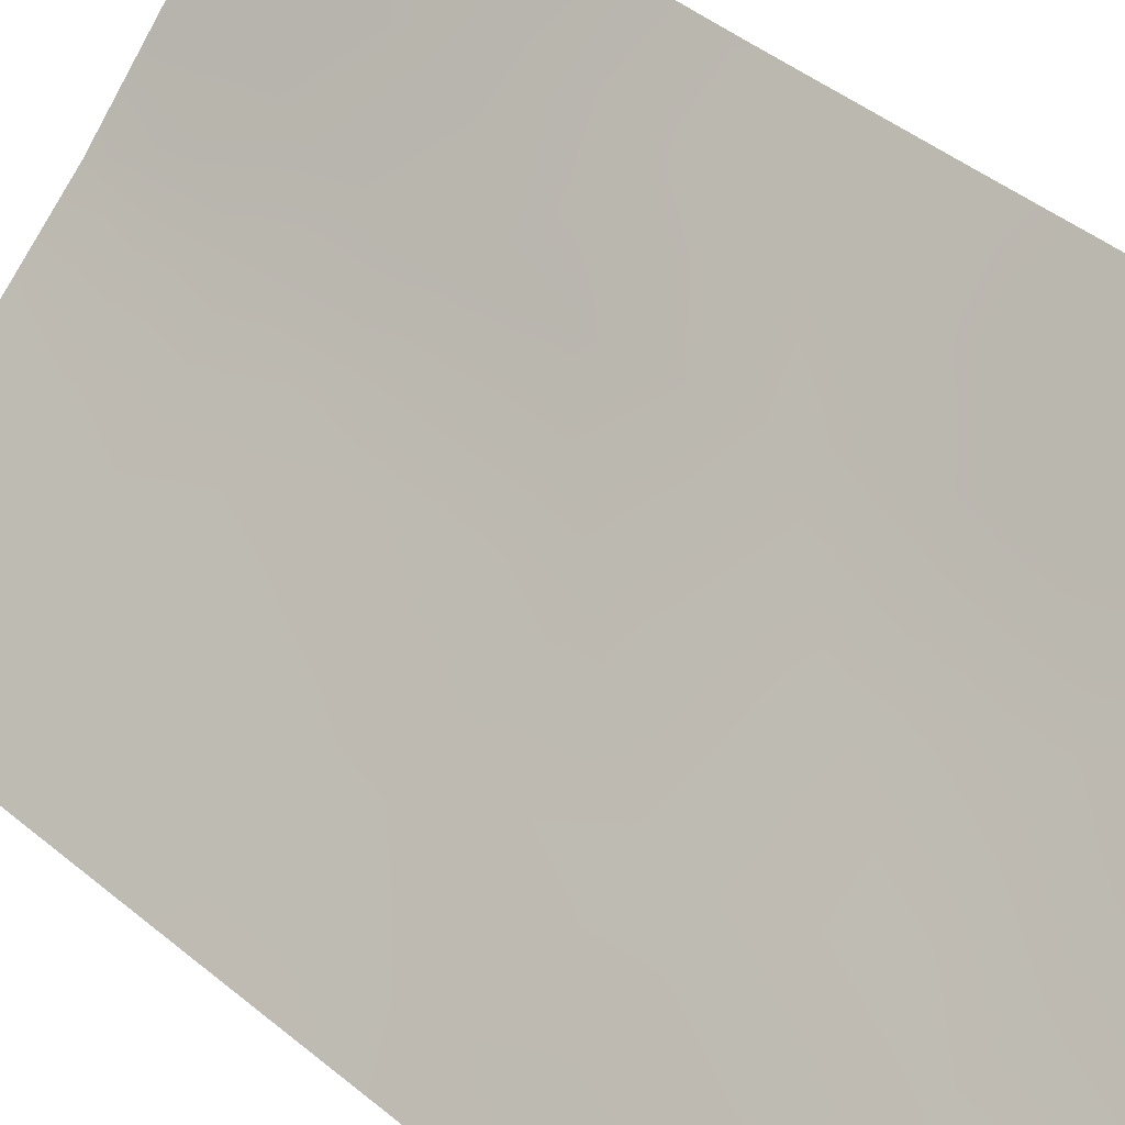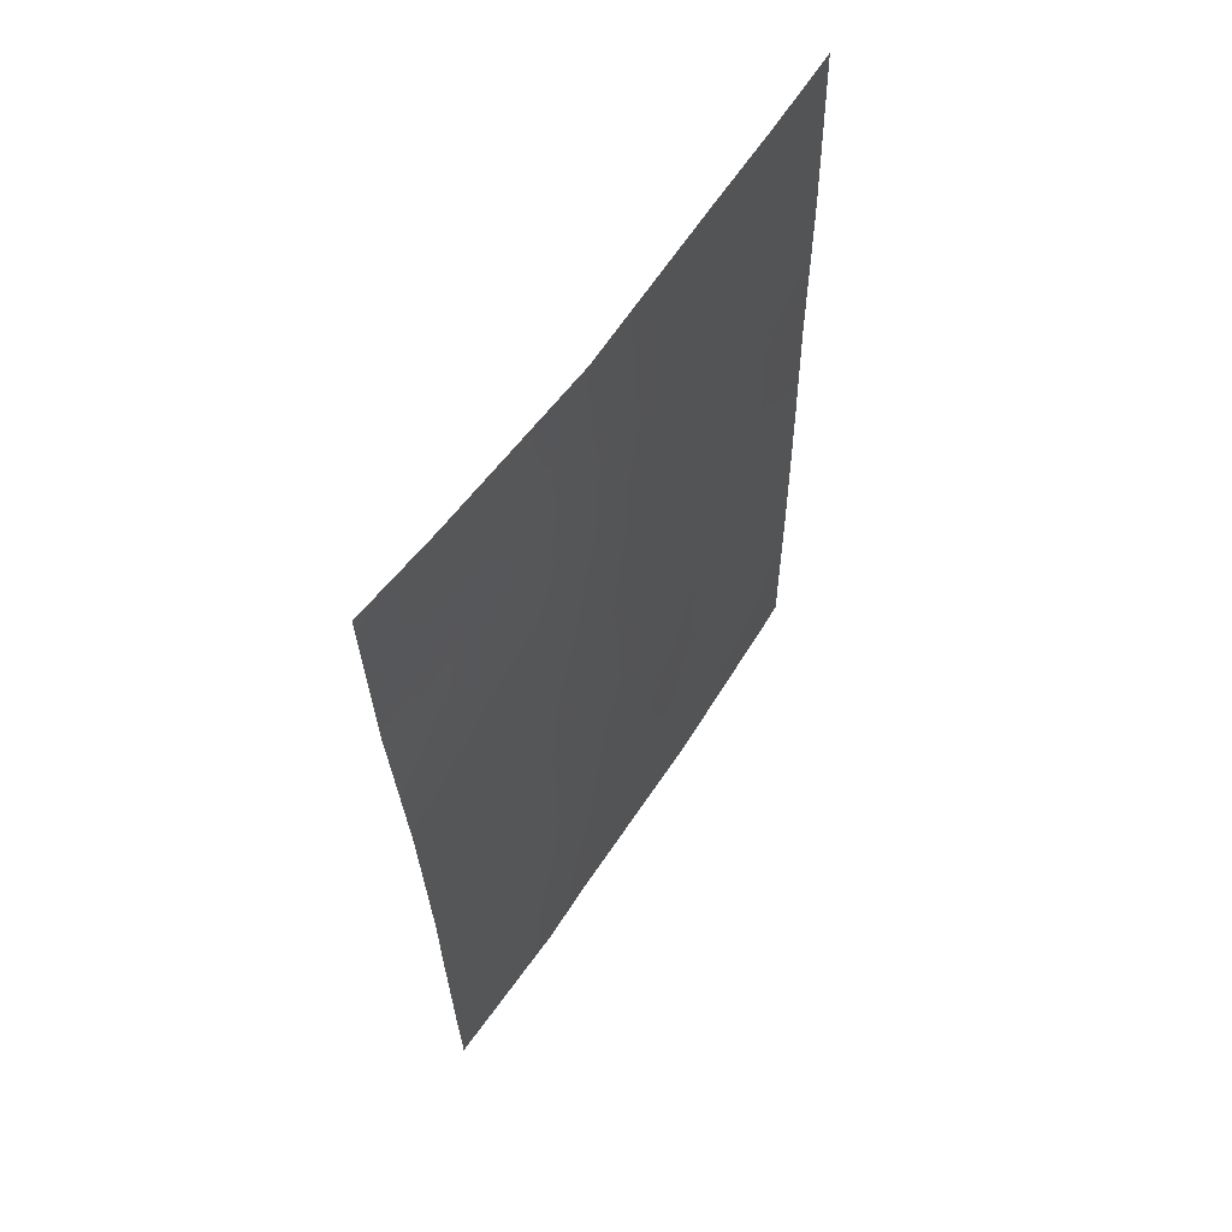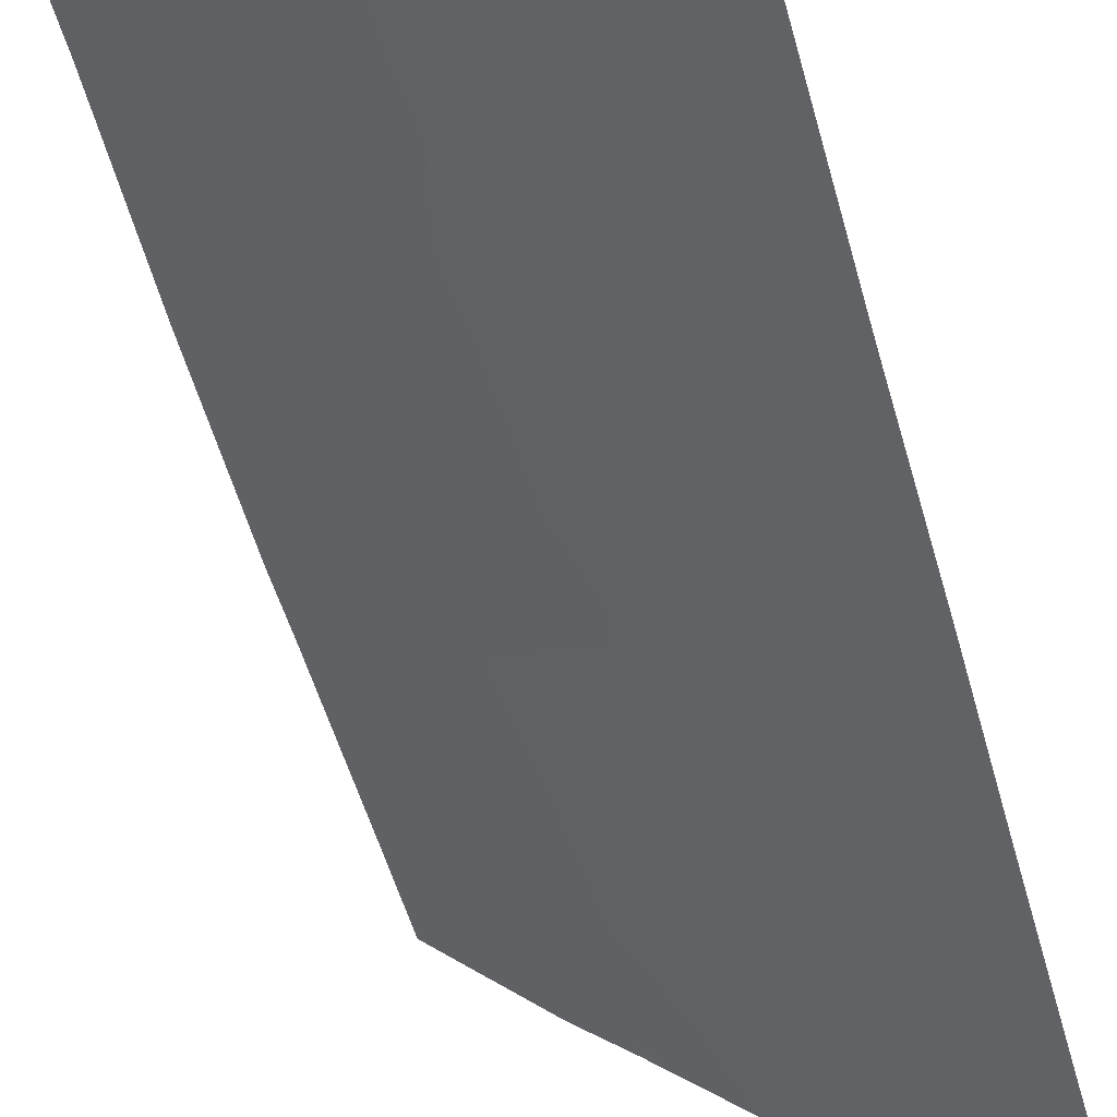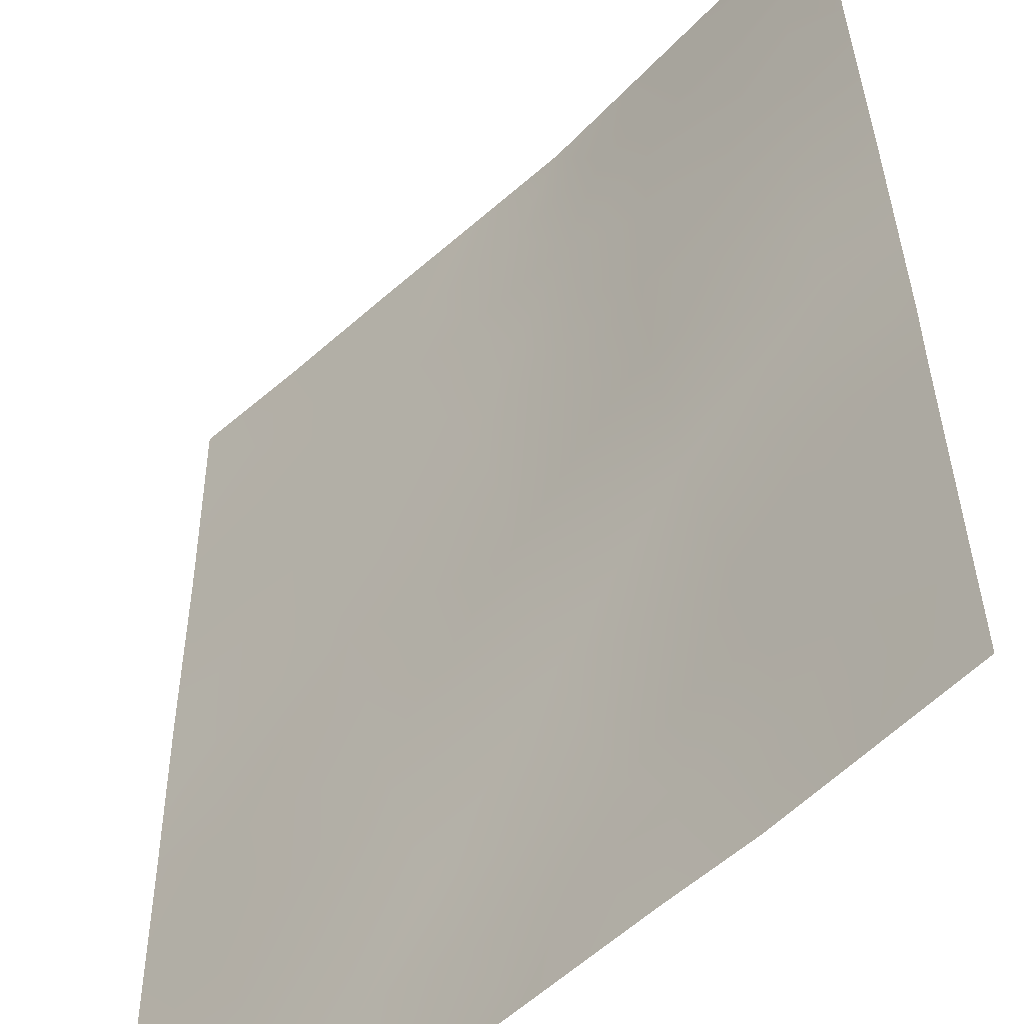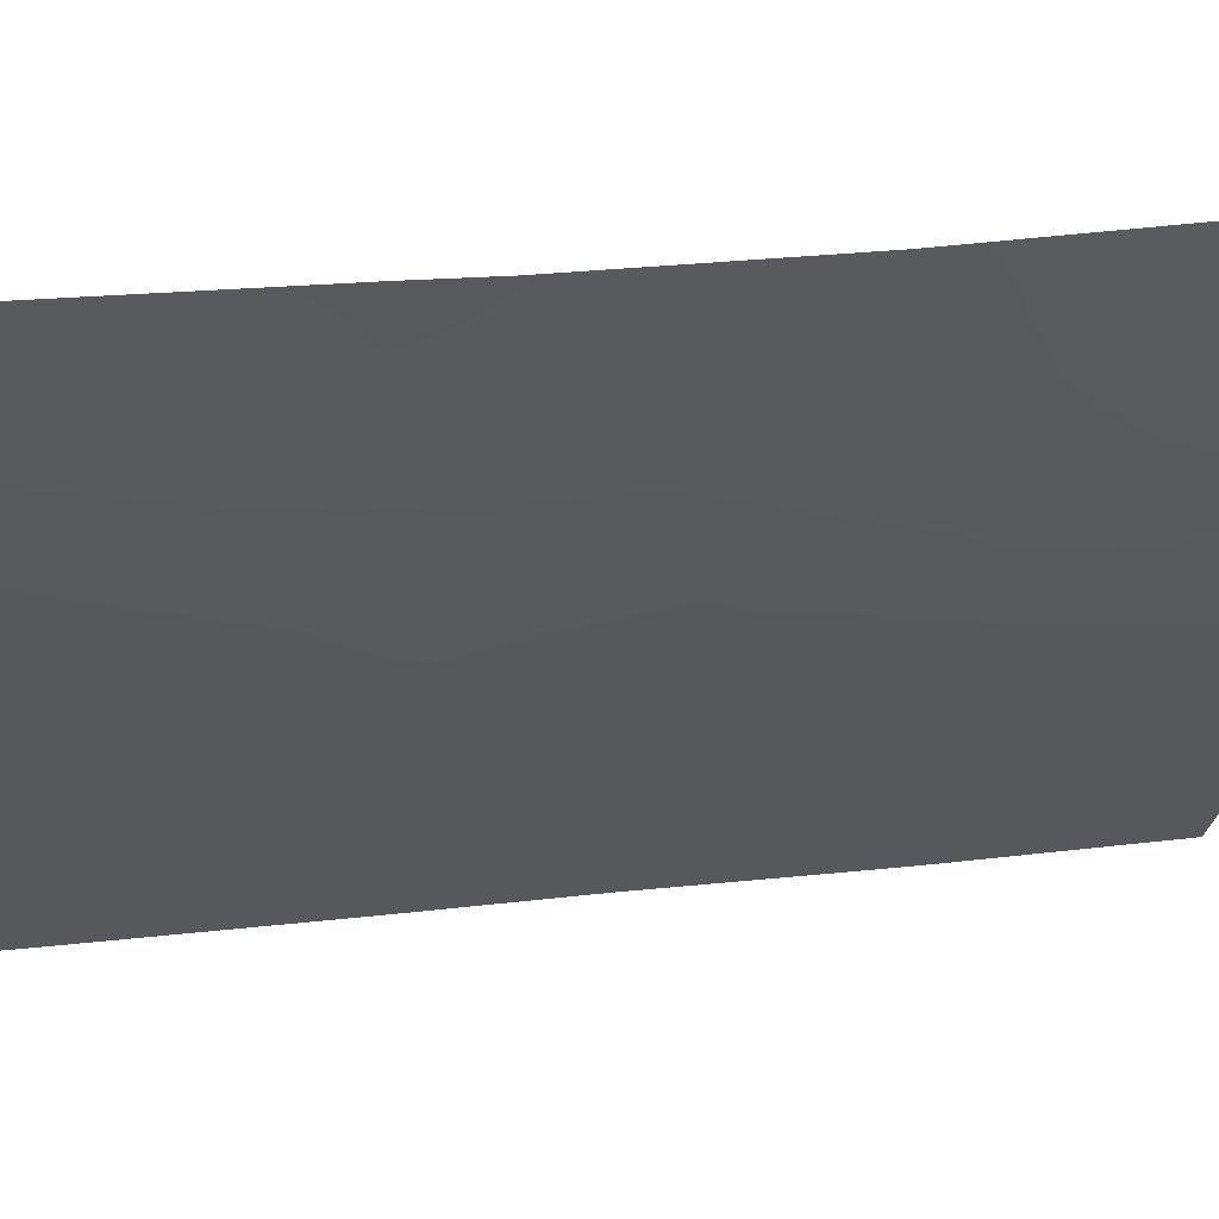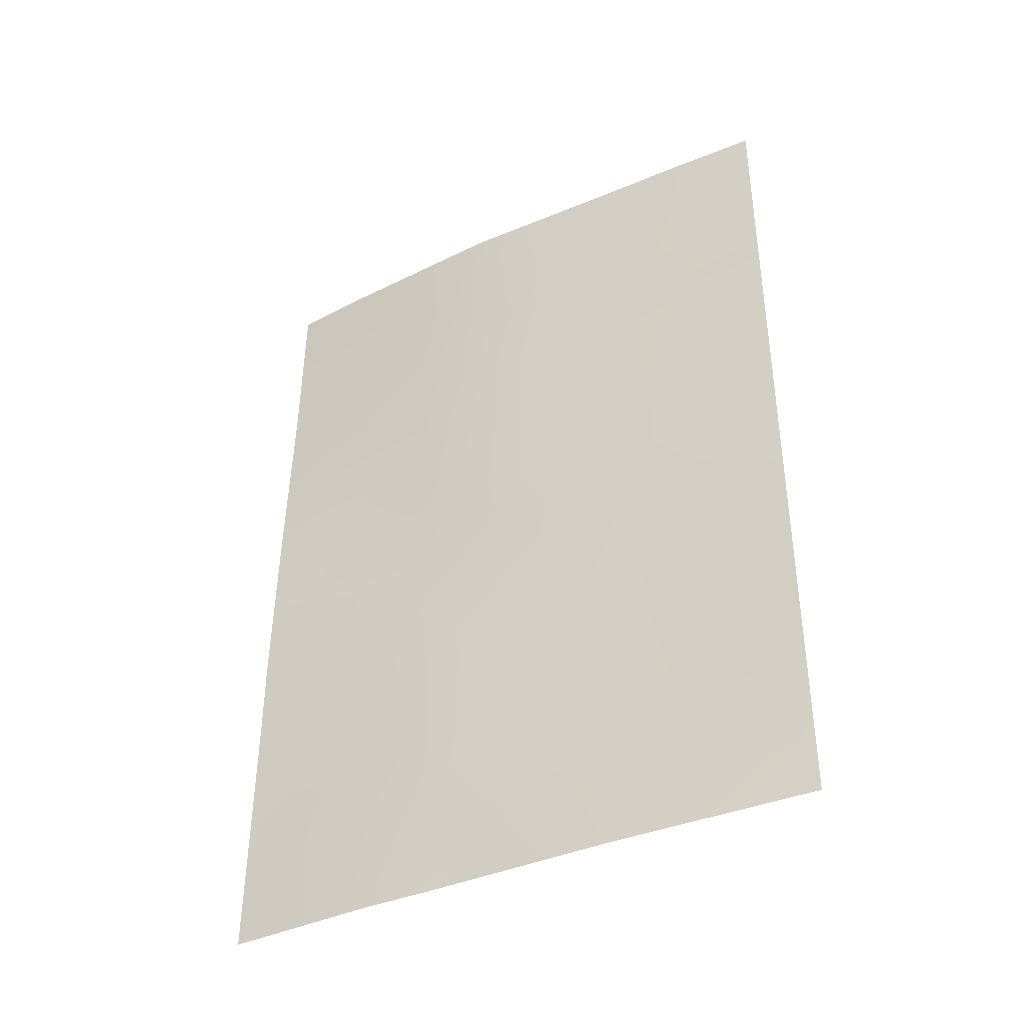
<metadata>
{"format":"obj","ext":"obj","renderer":"f3d","projection":"perspective","resolution":1024,"background":"white","views":[{"elev":43.2,"azim":134.2,"up":"+Y"},{"elev":61.4,"azim":-99.9,"up":"+Z"},{"elev":-51.2,"azim":15.8,"up":"+Y"},{"elev":31.6,"azim":179.8,"up":"+Y"},{"elev":11.2,"azim":-107.1,"up":"+Y"},{"elev":-40.0,"azim":-15.0,"up":"+Z"}]}
</metadata>
<code>
v 26.96 85.41 -48.7
v 29.04 83.35 -50
v 29.87 82.58 -48.16
v 26.94 85.39 -50
v 28.36 83.96 -50
v 32.96 79.81 -49.49
v 32.69 80.03 -50
v 32.96 79.8 -50
v 27.02 85.53 -42.95
v 27.1 85.65 -40.4
v 27.12 85.69 -38.55
v 29.01 83.41 -46.72
v 31.34 81.31 -47.71
v 32.98 79.85 -44.93
v 32.97 79.82 -47.57
v 31.74 81.05 -39.88
v 29.52 83.03 -42.48
v 30.88 81.61 -50
v 29.31 83.22 -44.66
v 26.98 85.45 -45.5
v 26.98 85.45 -46.32
v 32.14 80.73 -38
v 33.01 79.89 -40.69
v 33.01 79.9 -40.3
v 29.54 83.1 -38
v 31.28 81.53 -38
v 33.03 79.94 -38
v 33 79.88 -43.03
v 27.91 84.83 -38
v 30.35 82.22 -46.12
v 27.13 85.71 -38
v 31.71 81 -45.58
v 31.07 81.62 -41.82
v 28.21 84.4 -41.37
v 32.22 80.46 -49.31
v 29.48 83.14 -40.02
v 28.15 84.4 -43.59
v 30.34 82.32 -39.93
v 30.66 81.96 -44.01
v 29.96 82.48 -50
v 30.32 82.15 -49
v 29.55 82.88 -49.1
v 27.65 84.67 -50
v 30.13 82.38 -47.15
v 29.67 82.82 -46.41
v 29.45 82.98 -47.43
v 29.85 82.71 -45.38
v 29.17 83.3 -45.7
v 28.64 83.85 -45.04
v 28.51 83.93 -46
v 32.98 79.83 -46.25
v 32.37 80.41 -45.32
v 32.38 80.37 -46.83
v 31.63 81.06 -46.67
v 32.11 80.61 -47.62
v 31.79 80.97 -41.61
v 32.23 80.6 -40.64
v 31.39 81.35 -40.81
v 29.34 83.24 -41.08
v 29.97 82.63 -40.99
v 31.79 80.82 -50
v 31.54 81.06 -49.33
v 32.48 80.31 -44.42
v 31.88 80.85 -44.55
v 27.6 84.86 -45.12
v 28.12 84.23 -49.04
v 32.5 80.38 -38.91
v 31.79 80.87 -48.51
v 31.08 81.5 -48.76
v 32.46 80.38 -41.39
v 32.33 80.48 -42.33
v 32.22 80.56 -43.5
v 30.41 82.32 -38
v 29.96 82.69 -38.96
v 30.76 81.96 -38.96
v 33.02 79.92 -39.15
v 32.52 80.21 -48.51
v 32.96 79.81 -48.53
v 30.6 81.95 -47.94
v 30.84 81.76 -46.9
v 28.75 83.8 -44.05
v 33 79.88 -41.86
v 27.88 84.87 -39.17
v 28.4 84.31 -39.14
v 29.14 83.51 -38.92
v 28.72 83.97 -38
v 30.51 82.08 -45.08
v 29.98 82.6 -44.31
v 26.97 85.43 -47.51
v 27.62 84.76 -48.23
v 27.67 84.74 -47.15
v 27.94 84.75 -40.22
v 28.78 83.82 -40.69
v 28.77 83.89 -39.73
v 27 85.49 -44.23
v 27.98 84.51 -44.5
v 27.6 84.95 -43.23
v 30.31 82.31 -42.01
v 30.84 81.82 -42.91
v 32.99 79.86 -43.98
v 31.63 81.17 -39.02
v 31.05 81.67 -39.92
v 28.87 83.7 -41.8
v 28.22 84.36 -42.5
v 28.83 83.72 -42.95
v 29.2 83.2 -48.35
v 27.5 85.25 -39.61
v 27.11 85.67 -39.48
v 31.04 81.6 -45.86
v 31.57 81.16 -42.65
v 27.06 85.59 -41.68
v 27.62 84.96 -42.12
v 27.63 85.05 -40.92
v 27.74 84.69 -46.14
v 28.36 84.05 -46.96
v 29.42 83.12 -43.55
v 31.37 81.32 -43.74
v 31.2 81.47 -44.81
v 28.24 84.14 -47.97
v 28.74 83.63 -47.93
v 30.69 81.98 -40.9
v 27.5 84.85 -49.15
v 32.18 80.56 -46.15
v 32.47 80.4 -39.74
v 28.85 83.53 -48.98
v 28.1 84.36 -45.35
v 30.1 82.49 -43.24
v 29.59 82.97 -41.73
v 27.55 84.96 -44.14
f 40 41 42
f 5 66 43
f 6 7 8
f 44 45 46
f 45 47 48
f 49 50 48
f 54 55 53
f 56 57 58
f 59 60 36
f 18 61 62
f 63 64 52
f 101 16 67
f 62 68 69
f 73 74 75
f 24 76 124
f 15 77 78
f 79 80 44
f 49 81 96
f 28 82 71
f 87 88 47
f 89 90 91
f 92 93 94
f 31 11 29
f 98 127 99
f 100 72 63
f 101 75 102
f 103 104 105
f 79 41 69
f 109 80 54
f 56 110 71
f 111 112 113
f 77 55 68
f 114 115 50
f 127 116 88
f 93 103 59
f 64 117 118
f 118 87 109
f 117 110 99
f 105 81 116
f 119 120 115
f 23 57 70
f 112 97 104
f 106 46 120
f 60 98 121
f 74 85 36
f 58 102 121
f 2 40 42
f 40 18 41
f 42 41 3
f 3 44 46
f 44 30 45
f 46 45 12
f 12 45 48
f 45 30 47
f 48 47 19
f 19 49 48
f 48 50 12
f 15 51 53
f 51 14 52
f 53 51 123
f 32 54 123
f 54 13 55
f 33 56 58
f 56 70 57
f 58 57 16
f 36 60 38
f 61 35 62
f 6 35 7
f 14 63 52
f 63 72 64
f 52 64 32
f 65 20 114
f 21 114 20
f 66 5 125
f 2 125 5
f 22 101 67
f 67 16 124
f 18 62 69
f 62 35 68
f 69 68 13
f 124 57 24
f 28 71 72
f 26 73 75
f 73 25 74
f 75 74 38
f 27 67 76
f 67 27 22
f 6 78 77
f 3 79 44
f 79 13 80
f 44 80 30
f 65 126 96
f 49 19 81
f 96 81 37
f 82 70 71
f 70 82 23
f 11 83 29
f 84 29 83
f 85 25 86
f 84 86 29
f 30 87 47
f 87 39 88
f 47 88 19
f 21 89 91
f 89 1 90
f 92 34 93
f 9 95 97
f 95 20 65
f 33 98 99
f 98 17 127
f 14 100 63
f 100 28 72
f 26 101 22
f 16 101 102
f 101 26 75
f 102 75 38
f 17 103 105
f 103 34 104
f 105 104 37
f 2 42 125
f 42 3 106
f 85 86 84
f 13 79 69
f 79 3 41
f 69 41 18
f 10 107 108
f 32 109 54
f 109 30 80
f 54 80 13
f 70 56 71
f 56 33 110
f 71 110 72
f 10 111 113
f 111 9 112
f 113 112 34
f 35 77 68
f 77 15 55
f 68 55 13
f 65 114 126
f 114 91 115
f 50 115 12
f 39 127 88
f 88 116 19
f 107 10 113
f 92 113 34
f 36 93 59
f 93 34 103
f 59 103 128
f 32 64 118
f 64 72 117
f 118 117 39
f 32 118 109
f 118 39 87
f 109 87 30
f 39 117 99
f 117 72 110
f 99 110 33
f 105 37 81
f 116 81 19
f 91 119 115
f 119 66 125
f 115 120 12
f 23 24 57
f 124 16 57
f 34 112 104
f 112 9 97
f 104 97 37
f 106 3 46
f 120 46 12
f 91 90 119
f 90 1 122
f 119 90 66
f 38 60 121
f 60 128 98
f 121 98 33
f 38 74 36
f 74 25 85
f 33 58 121
f 58 16 102
f 121 102 38
f 35 61 7
f 77 35 6
f 4 43 122
f 53 55 15
f 66 122 43
f 51 52 123
f 32 123 52
f 123 54 53
f 114 21 91
f 4 122 1
f 124 76 67
f 90 122 66
f 95 65 129
f 85 84 94
f 49 126 50
f 126 49 96
f 99 127 39
f 126 114 50
f 83 92 84
f 92 83 107
f 17 105 116
f 127 17 116
f 107 83 11
f 59 128 60
f 94 93 36
f 97 95 129
f 125 42 106
f 85 94 36
f 108 107 11
f 128 103 17
f 128 17 98
f 92 107 113
f 120 119 125
f 106 120 125
f 129 65 96
f 84 92 94
f 37 129 96
f 97 129 37

</code>
